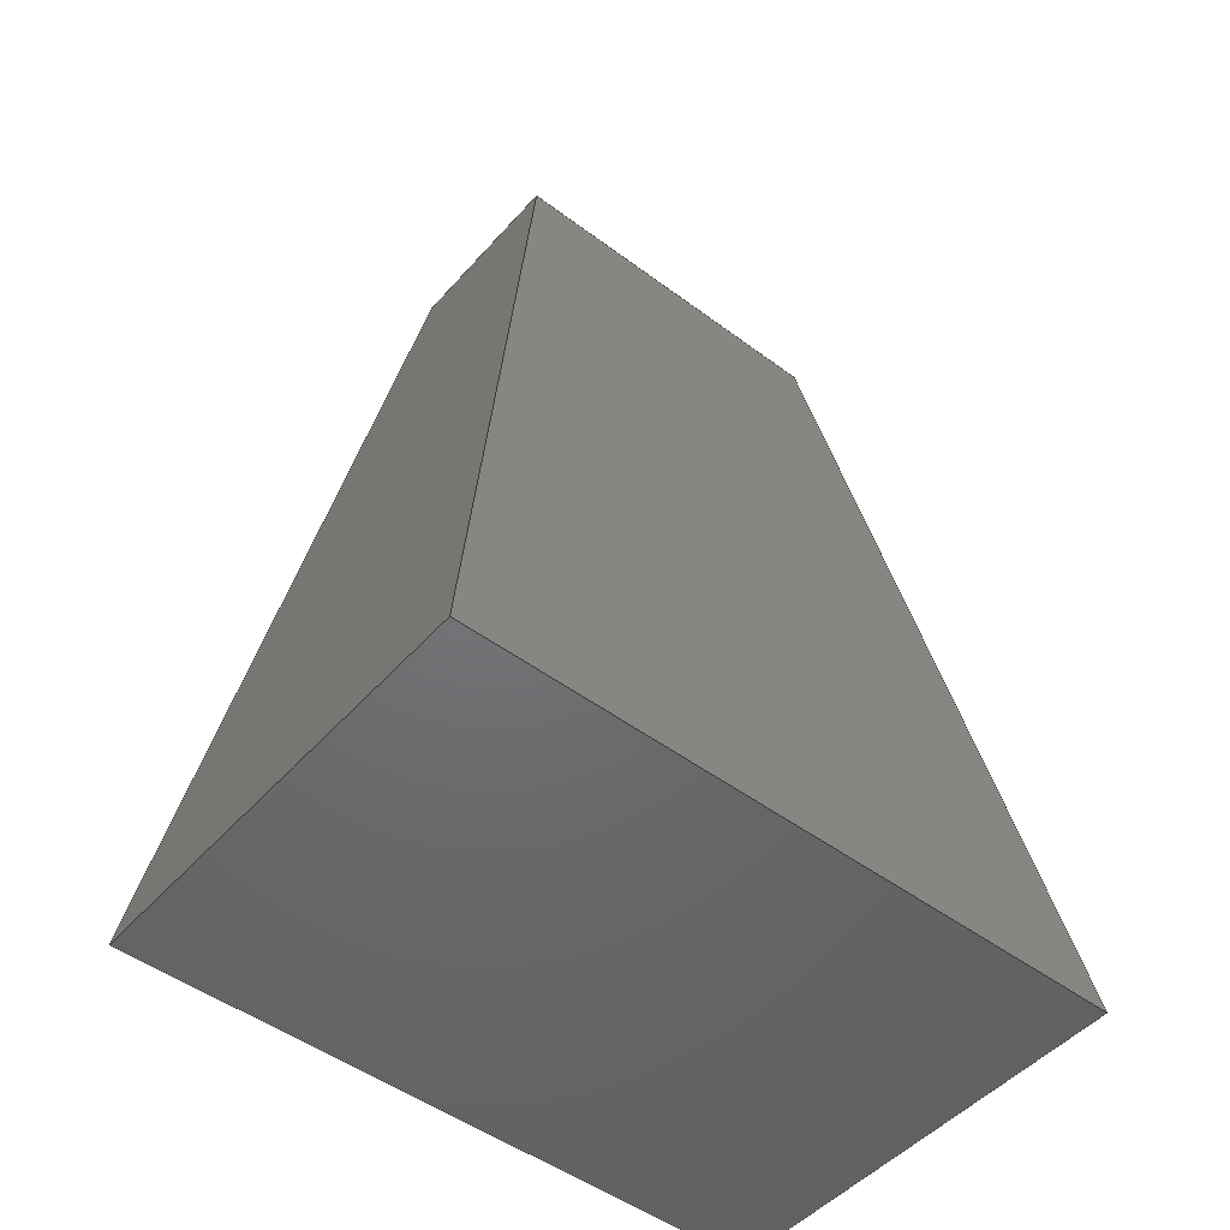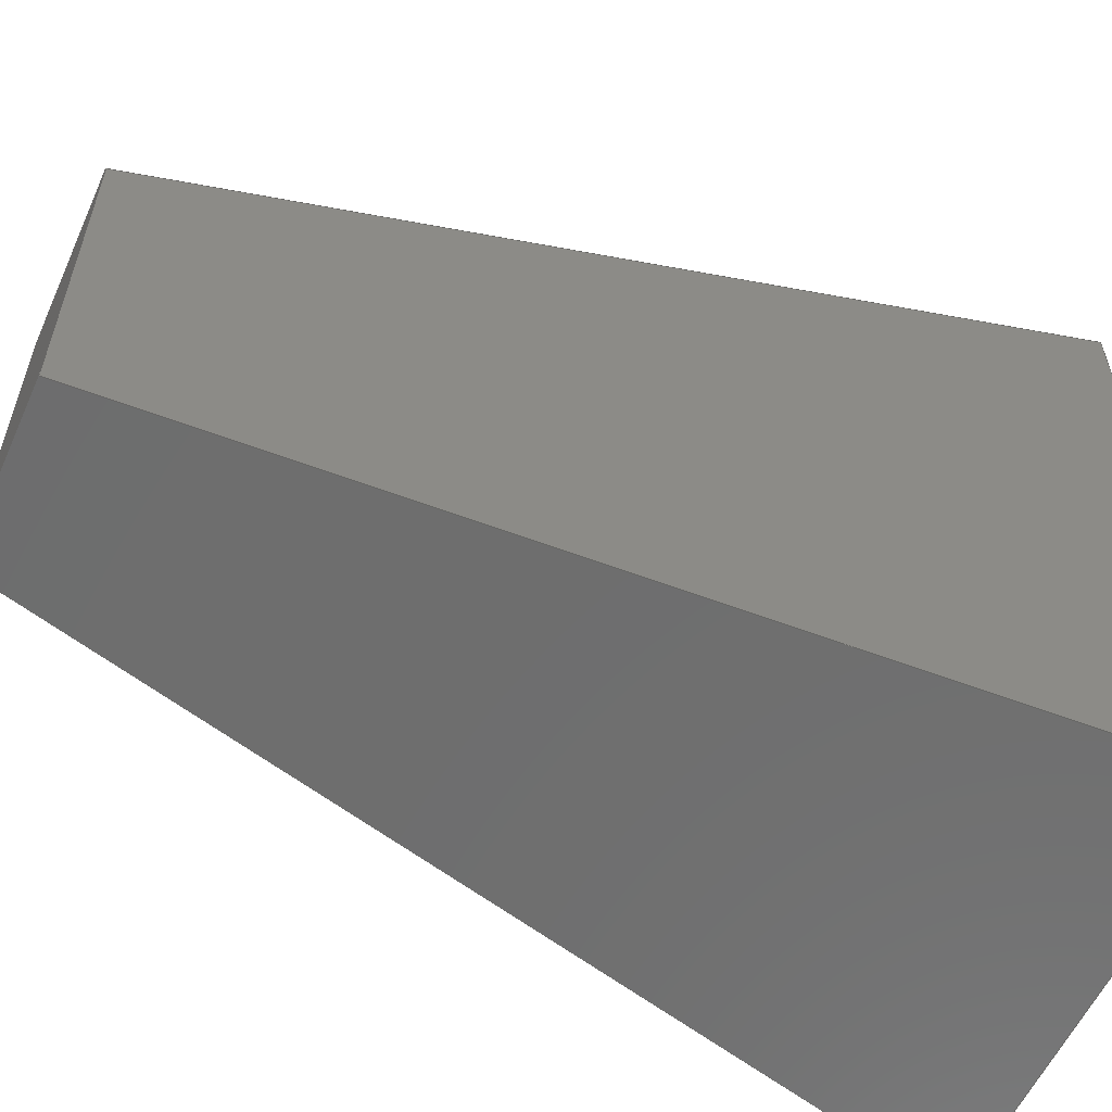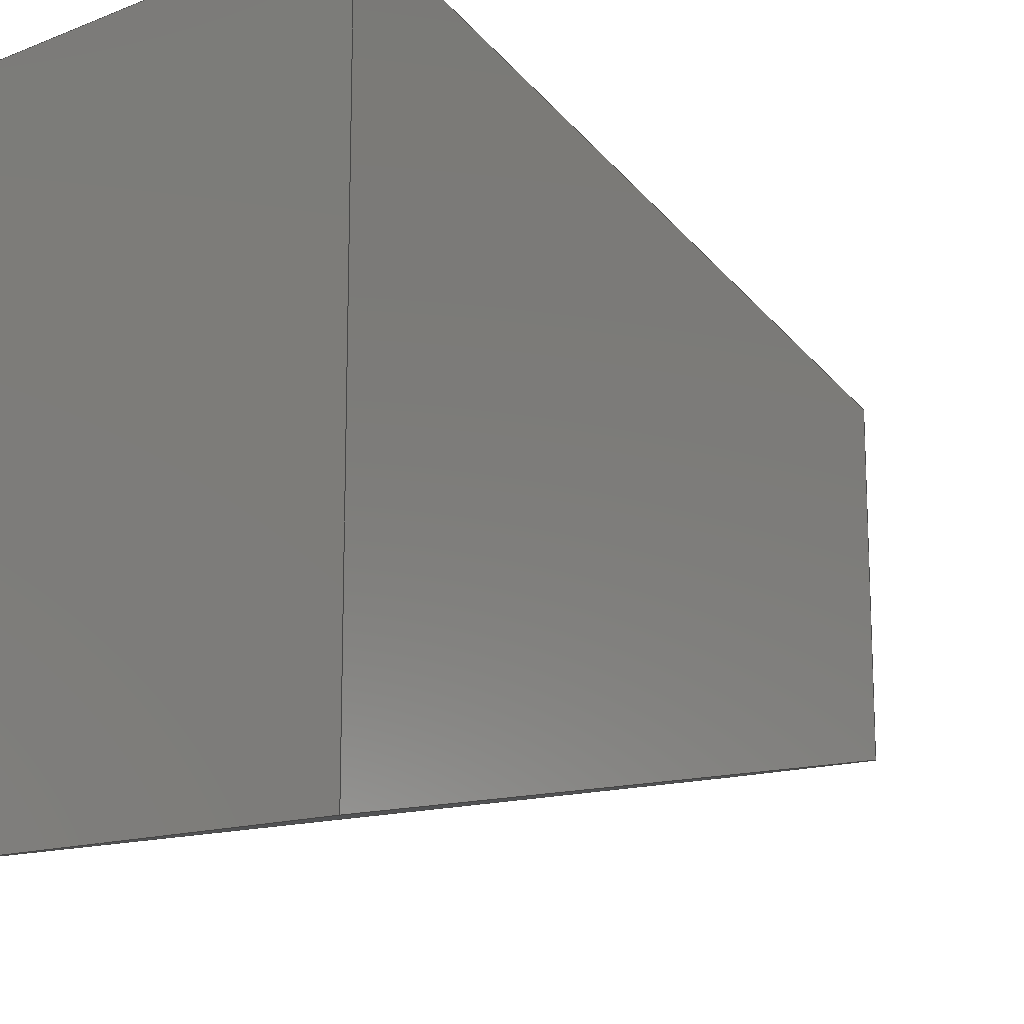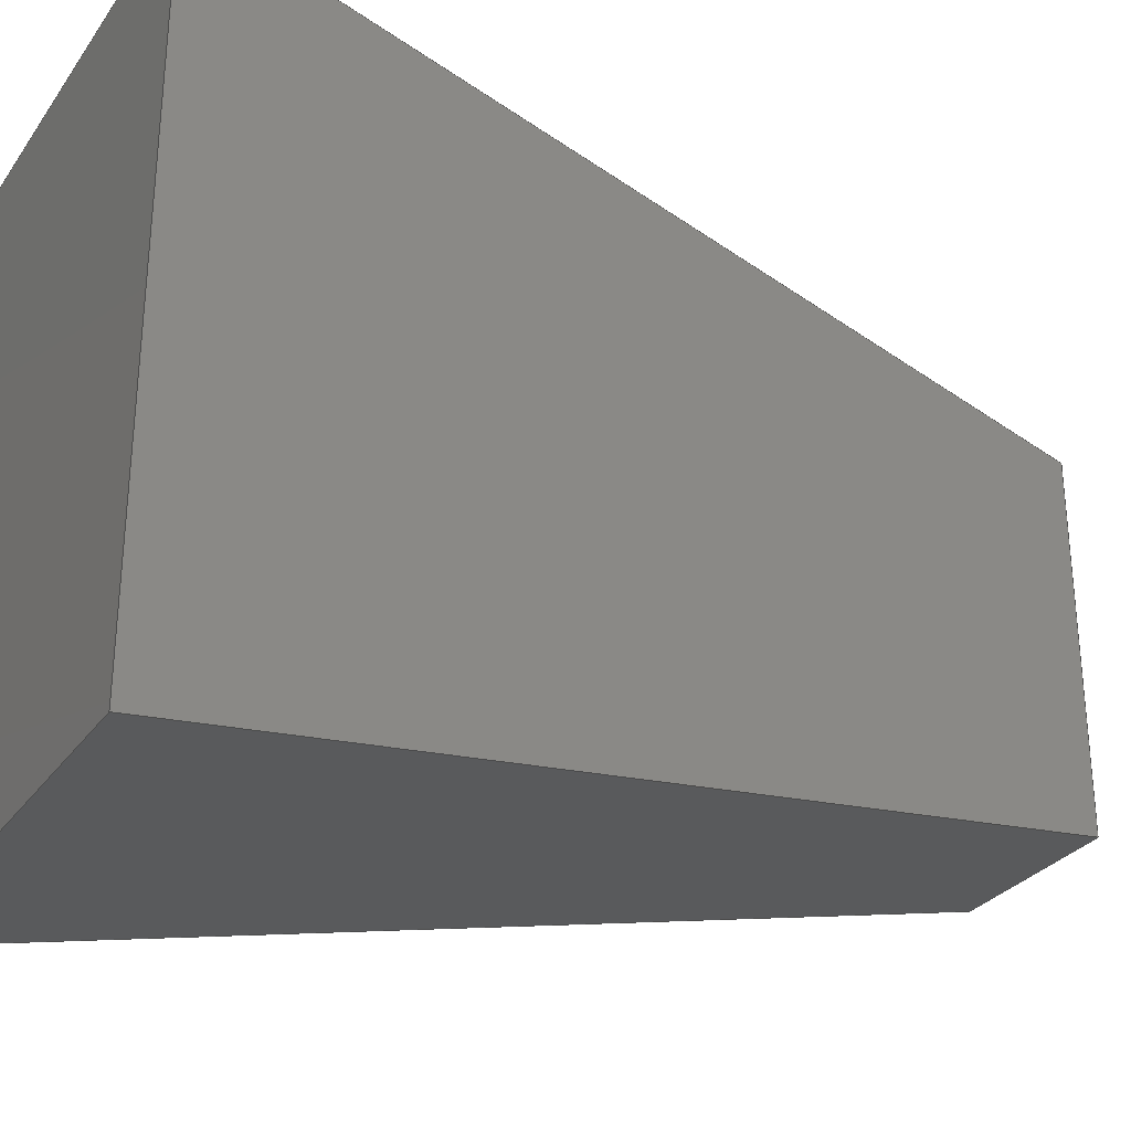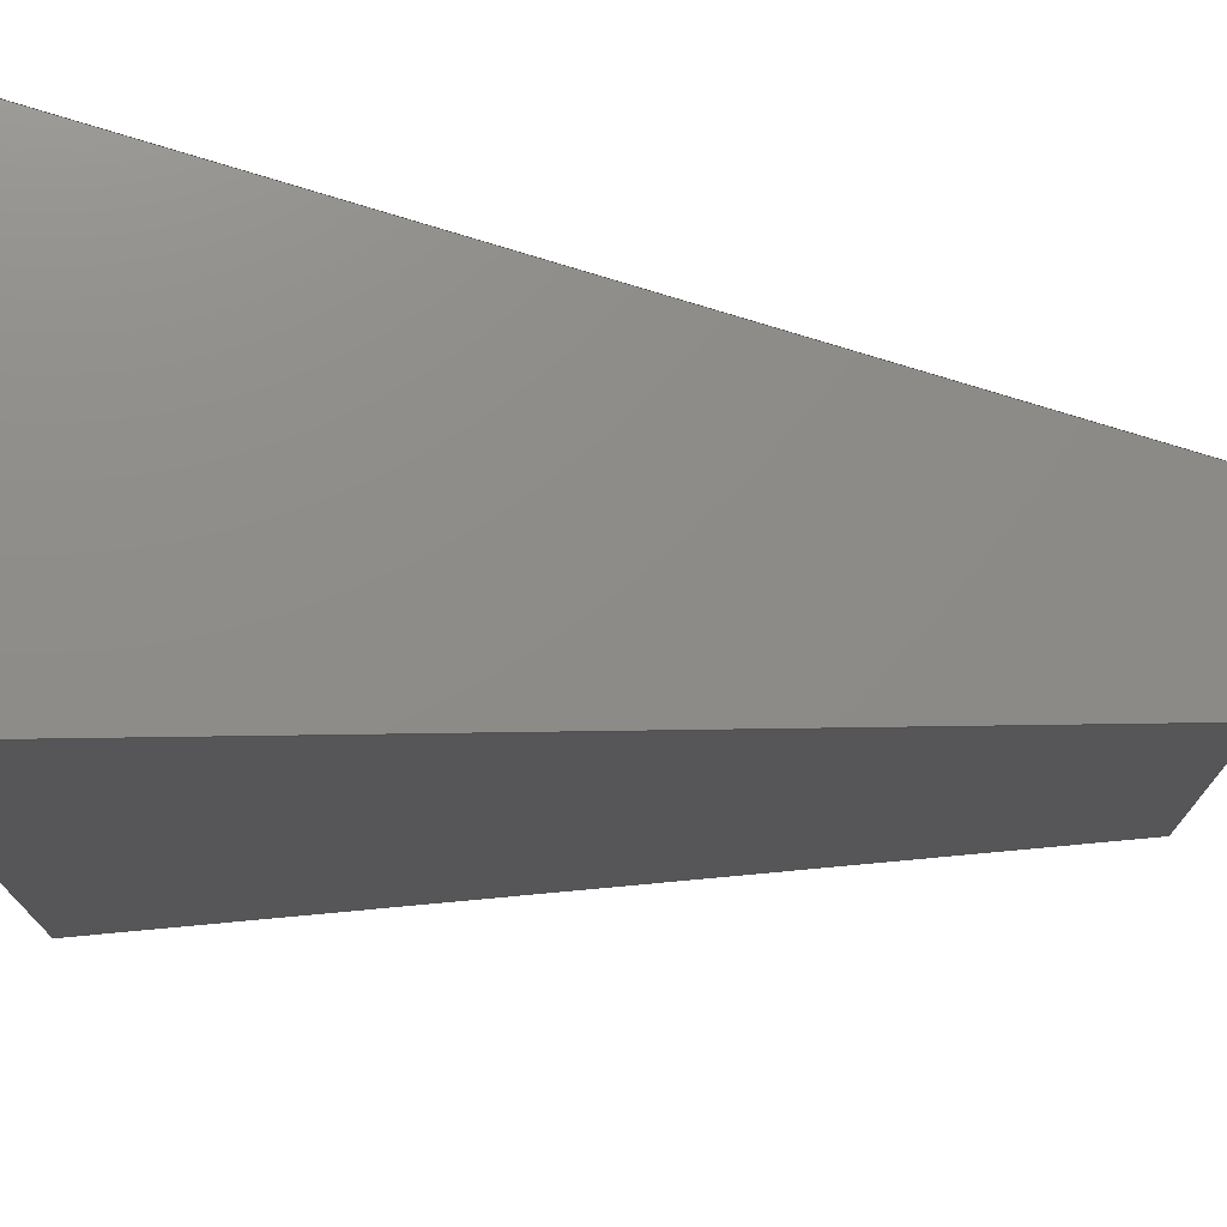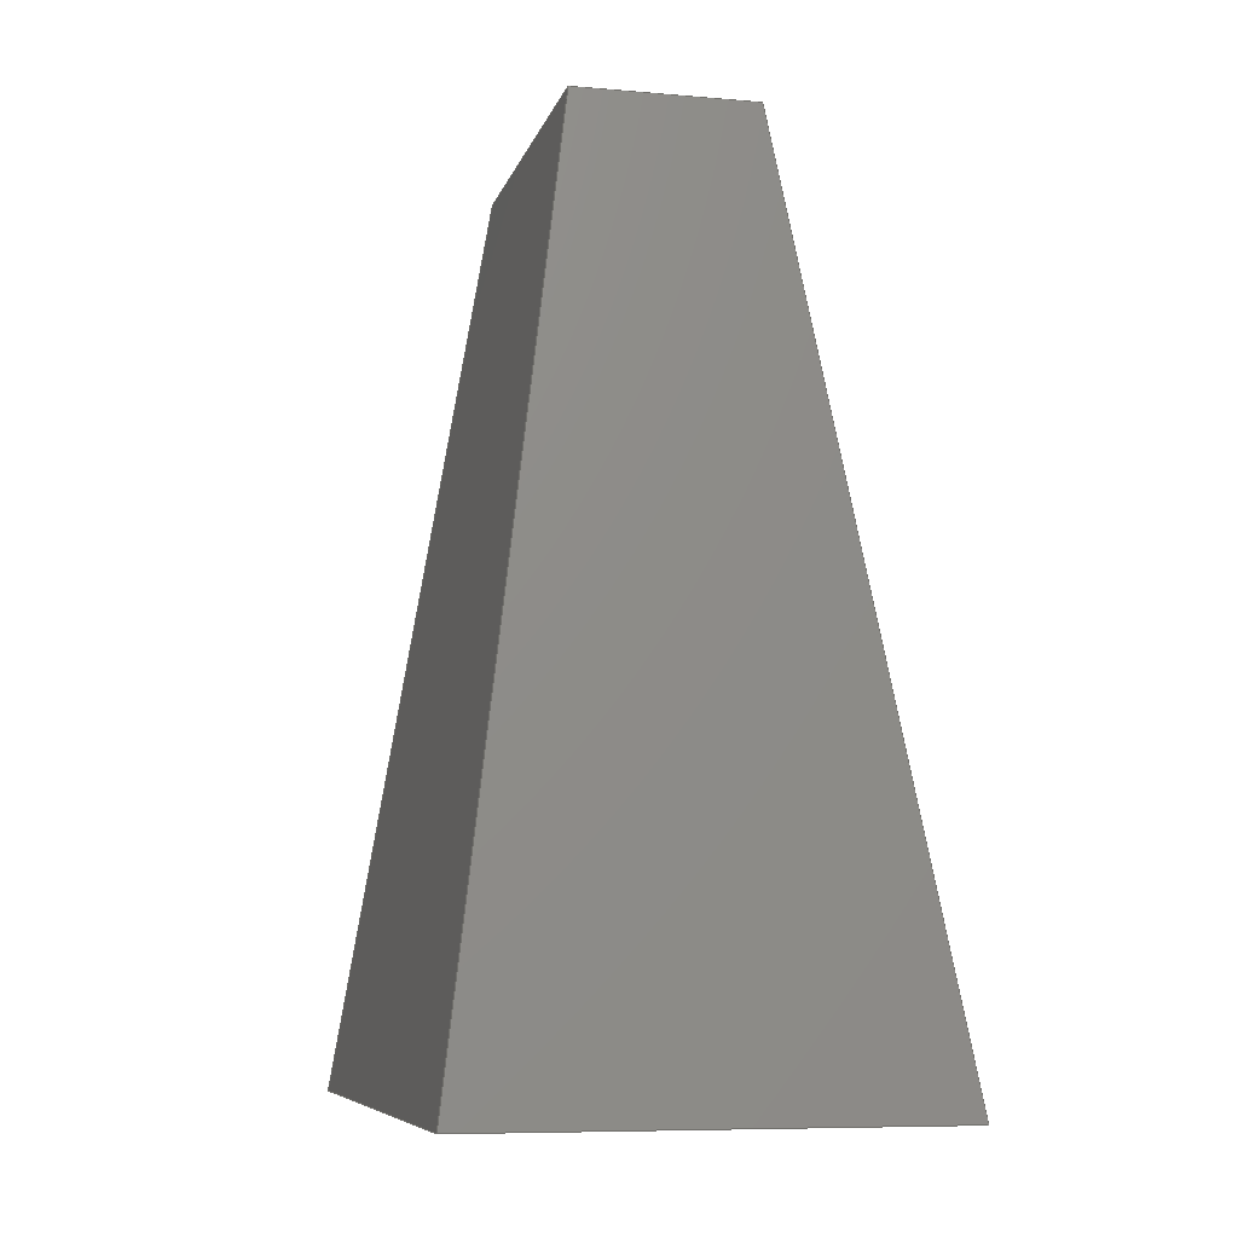
<metadata>
{"format":"step","ext":"step","renderer":"f3d","projection":"perspective","resolution":1024,"background":"white","views":[{"elev":-49.1,"azim":-129.6,"up":"+Z"},{"elev":-57.9,"azim":65.8,"up":"+Y"},{"elev":-14.2,"azim":-139.9,"up":"+Y"},{"elev":-29.3,"azim":-118.6,"up":"+Y"},{"elev":73.6,"azim":-84.8,"up":"+Y"},{"elev":-7.9,"azim":166.4,"up":"+Z"}]}
</metadata>
<code>
ISO-10303-21;
DATA;
#1 = APPLICATION_PROTOCOL_DEFINITION('committee draft',
  'automotive_design',1997,#2);
#2 = APPLICATION_CONTEXT(
  'core data for automotive mechanical design processes');
#3 = SHAPE_DEFINITION_REPRESENTATION(#4,#10);
#4 = PRODUCT_DEFINITION_SHAPE('','',#5);
#5 = PRODUCT_DEFINITION('design','',#6,#9);
#6 = PRODUCT_DEFINITION_FORMATION('','',#7);
#7 = PRODUCT('occActiveX 24','occActiveX 24','',(#8));
#8 = MECHANICAL_CONTEXT('',#2,'mechanical');
#9 = PRODUCT_DEFINITION_CONTEXT('part definition',#2,'design');
#10 = ADVANCED_BREP_SHAPE_REPRESENTATION('',(#11,#15),#161);
#11 = AXIS2_PLACEMENT_3D('',#12,#13,#14);
#12 = CARTESIAN_POINT('',(0,0,0));
#13 = DIRECTION('',(0,0,1));
#14 = DIRECTION('',(1,0,-0));
#15 = MANIFOLD_SOLID_BREP('',#16);
#16 = CLOSED_SHELL('',(#17,#55,#85,#115,#137,#149));
#17 = ADVANCED_FACE('',(#18),#50,.T.);
#18 = FACE_BOUND('',#19,.T.);
#19 = EDGE_LOOP('',(#20,#30,#37,#45));
#20 = ORIENTED_EDGE('',*,*,#21,.T.);
#21 = EDGE_CURVE('',#22,#24,#26,.T.);
#22 = VERTEX_POINT('',#23);
#23 = CARTESIAN_POINT('',(50,75,0));
#24 = VERTEX_POINT('',#25);
#25 = CARTESIAN_POINT('',(-50,75,0));
#26 = LINE('',#27,#28);
#27 = CARTESIAN_POINT('',(50,75,0));
#28 = VECTOR('',#29,1);
#29 = DIRECTION('',(-1,0,0));
#30 = ORIENTED_EDGE('',*,*,#31,.T.);
#31 = EDGE_CURVE('',#24,#32,#34,.T.);
#32 = VERTEX_POINT('',#33);
#33 = CARTESIAN_POINT('',(-20,40,200));
#34 = B_SPLINE_CURVE_WITH_KNOTS('',1,(#35,#36),.UNSPECIFIED.,.F.,.F.,(2,
    2),(0,1),.PIECEWISE_BEZIER_KNOTS.);
#35 = CARTESIAN_POINT('',(-50,75,0));
#36 = CARTESIAN_POINT('',(-20,40,200));
#37 = ORIENTED_EDGE('',*,*,#38,.F.);
#38 = EDGE_CURVE('',#39,#32,#41,.T.);
#39 = VERTEX_POINT('',#40);
#40 = CARTESIAN_POINT('',(20,40,200));
#41 = LINE('',#42,#43);
#42 = CARTESIAN_POINT('',(20,40,200));
#43 = VECTOR('',#44,1);
#44 = DIRECTION('',(-1,0,0));
#45 = ORIENTED_EDGE('',*,*,#46,.F.);
#46 = EDGE_CURVE('',#22,#39,#47,.T.);
#47 = B_SPLINE_CURVE_WITH_KNOTS('',1,(#48,#49),.UNSPECIFIED.,.F.,.F.,(2,
    2),(0,1),.PIECEWISE_BEZIER_KNOTS.);
#48 = CARTESIAN_POINT('',(50,75,0));
#49 = CARTESIAN_POINT('',(20,40,200));
#50 = B_SPLINE_SURFACE_WITH_KNOTS('',1,1,(
    (#51,#52)
    ,(#53,#54
    )),.UNSPECIFIED.,.F.,.F.,.F.,(2,2),(2,2),(0,100),(0,1)
  ,.PIECEWISE_BEZIER_KNOTS.);
#51 = CARTESIAN_POINT('',(50,75,0));
#52 = CARTESIAN_POINT('',(20,40,200));
#53 = CARTESIAN_POINT('',(-50,75,0));
#54 = CARTESIAN_POINT('',(-20,40,200));
#55 = ADVANCED_FACE('',(#56),#80,.T.);
#56 = FACE_BOUND('',#57,.T.);
#57 = EDGE_LOOP('',(#58,#66,#73,#79));
#58 = ORIENTED_EDGE('',*,*,#59,.T.);
#59 = EDGE_CURVE('',#24,#60,#62,.T.);
#60 = VERTEX_POINT('',#61);
#61 = CARTESIAN_POINT('',(-50,-75,0));
#62 = LINE('',#63,#64);
#63 = CARTESIAN_POINT('',(-50,75,0));
#64 = VECTOR('',#65,1);
#65 = DIRECTION('',(0,-1,0));
#66 = ORIENTED_EDGE('',*,*,#67,.T.);
#67 = EDGE_CURVE('',#60,#68,#70,.T.);
#68 = VERTEX_POINT('',#69);
#69 = CARTESIAN_POINT('',(-20,-40,200));
#70 = B_SPLINE_CURVE_WITH_KNOTS('',1,(#71,#72),.UNSPECIFIED.,.F.,.F.,(2,
    2),(0,1),.PIECEWISE_BEZIER_KNOTS.);
#71 = CARTESIAN_POINT('',(-50,-75,0));
#72 = CARTESIAN_POINT('',(-20,-40,200));
#73 = ORIENTED_EDGE('',*,*,#74,.F.);
#74 = EDGE_CURVE('',#32,#68,#75,.T.);
#75 = LINE('',#76,#77);
#76 = CARTESIAN_POINT('',(-20,40,200));
#77 = VECTOR('',#78,1);
#78 = DIRECTION('',(0,-1,0));
#79 = ORIENTED_EDGE('',*,*,#31,.F.);
#80 = B_SPLINE_SURFACE_WITH_KNOTS('',1,1,(
    (#81,#82)
    ,(#83,#84
    )),.UNSPECIFIED.,.F.,.F.,.F.,(2,2),(2,2),(0,150),(0,1)
  ,.PIECEWISE_BEZIER_KNOTS.);
#81 = CARTESIAN_POINT('',(-50,75,0));
#82 = CARTESIAN_POINT('',(-20,40,200));
#83 = CARTESIAN_POINT('',(-50,-75,0));
#84 = CARTESIAN_POINT('',(-20,-40,200));
#85 = ADVANCED_FACE('',(#86),#110,.T.);
#86 = FACE_BOUND('',#87,.T.);
#87 = EDGE_LOOP('',(#88,#96,#103,#109));
#88 = ORIENTED_EDGE('',*,*,#89,.T.);
#89 = EDGE_CURVE('',#60,#90,#92,.T.);
#90 = VERTEX_POINT('',#91);
#91 = CARTESIAN_POINT('',(50,-75,0));
#92 = LINE('',#93,#94);
#93 = CARTESIAN_POINT('',(-50,-75,0));
#94 = VECTOR('',#95,1);
#95 = DIRECTION('',(1,0,0));
#96 = ORIENTED_EDGE('',*,*,#97,.T.);
#97 = EDGE_CURVE('',#90,#98,#100,.T.);
#98 = VERTEX_POINT('',#99);
#99 = CARTESIAN_POINT('',(20,-40,200));
#100 = B_SPLINE_CURVE_WITH_KNOTS('',1,(#101,#102),.UNSPECIFIED.,.F.,.F.,
  (2,2),(0,1),.PIECEWISE_BEZIER_KNOTS.);
#101 = CARTESIAN_POINT('',(50,-75,0));
#102 = CARTESIAN_POINT('',(20,-40,200));
#103 = ORIENTED_EDGE('',*,*,#104,.F.);
#104 = EDGE_CURVE('',#68,#98,#105,.T.);
#105 = LINE('',#106,#107);
#106 = CARTESIAN_POINT('',(-20,-40,200));
#107 = VECTOR('',#108,1);
#108 = DIRECTION('',(1,0,0));
#109 = ORIENTED_EDGE('',*,*,#67,.F.);
#110 = B_SPLINE_SURFACE_WITH_KNOTS('',1,1,(
    (#111,#112)
    ,(#113,#114
    )),.UNSPECIFIED.,.F.,.F.,.F.,(2,2),(2,2),(0,100),(0,1)
  ,.PIECEWISE_BEZIER_KNOTS.);
#111 = CARTESIAN_POINT('',(-50,-75,0));
#112 = CARTESIAN_POINT('',(-20,-40,200));
#113 = CARTESIAN_POINT('',(50,-75,0));
#114 = CARTESIAN_POINT('',(20,-40,200));
#115 = ADVANCED_FACE('',(#116),#132,.T.);
#116 = FACE_BOUND('',#117,.T.);
#117 = EDGE_LOOP('',(#118,#124,#125,#131));
#118 = ORIENTED_EDGE('',*,*,#119,.T.);
#119 = EDGE_CURVE('',#90,#22,#120,.T.);
#120 = LINE('',#121,#122);
#121 = CARTESIAN_POINT('',(50,-75,0));
#122 = VECTOR('',#123,1);
#123 = DIRECTION('',(0,1,0));
#124 = ORIENTED_EDGE('',*,*,#46,.T.);
#125 = ORIENTED_EDGE('',*,*,#126,.F.);
#126 = EDGE_CURVE('',#98,#39,#127,.T.);
#127 = LINE('',#128,#129);
#128 = CARTESIAN_POINT('',(20,-40,200));
#129 = VECTOR('',#130,1);
#130 = DIRECTION('',(0,1,0));
#131 = ORIENTED_EDGE('',*,*,#97,.F.);
#132 = B_SPLINE_SURFACE_WITH_KNOTS('',1,1,(
    (#133,#134)
    ,(#135,#136
    )),.UNSPECIFIED.,.F.,.F.,.F.,(2,2),(2,2),(0,150),(0,1)
  ,.PIECEWISE_BEZIER_KNOTS.);
#133 = CARTESIAN_POINT('',(50,-75,0));
#134 = CARTESIAN_POINT('',(20,-40,200));
#135 = CARTESIAN_POINT('',(50,75,0));
#136 = CARTESIAN_POINT('',(20,40,200));
#137 = ADVANCED_FACE('',(#138),#144,.T.);
#138 = FACE_BOUND('',#139,.F.);
#139 = EDGE_LOOP('',(#140,#141,#142,#143));
#140 = ORIENTED_EDGE('',*,*,#21,.T.);
#141 = ORIENTED_EDGE('',*,*,#59,.T.);
#142 = ORIENTED_EDGE('',*,*,#89,.T.);
#143 = ORIENTED_EDGE('',*,*,#119,.T.);
#144 = PLANE('',#145);
#145 = AXIS2_PLACEMENT_3D('',#146,#147,#148);
#146 = CARTESIAN_POINT('',(50,75,0));
#147 = DIRECTION('',(0,0,-1));
#148 = DIRECTION('',(-0.5547,-0.8321,0));
#149 = ADVANCED_FACE('',(#150),#156,.F.);
#150 = FACE_BOUND('',#151,.T.);
#151 = EDGE_LOOP('',(#152,#153,#154,#155));
#152 = ORIENTED_EDGE('',*,*,#38,.T.);
#153 = ORIENTED_EDGE('',*,*,#74,.T.);
#154 = ORIENTED_EDGE('',*,*,#104,.T.);
#155 = ORIENTED_EDGE('',*,*,#126,.T.);
#156 = PLANE('',#157);
#157 = AXIS2_PLACEMENT_3D('',#158,#159,#160);
#158 = CARTESIAN_POINT('',(20,40,200));
#159 = DIRECTION('',(0,0,-1));
#160 = DIRECTION('',(-0.4472,-0.8944,0));
#161 = ( GEOMETRIC_REPRESENTATION_CONTEXT(3) 
GLOBAL_UNCERTAINTY_ASSIGNED_CONTEXT((#165)) GLOBAL_UNIT_ASSIGNED_CONTEXT
((#162,#163,#164)) REPRESENTATION_CONTEXT('Context #1',
  '3D Context with UNIT and UNCERTAINTY') );
#162 = ( LENGTH_UNIT() NAMED_UNIT(*) SI_UNIT(.MILLI.,.METRE.) );
#163 = ( NAMED_UNIT(*) PLANE_ANGLE_UNIT() SI_UNIT($,.RADIAN.) );
#164 = ( NAMED_UNIT(*) SI_UNIT($,.STERADIAN.) SOLID_ANGLE_UNIT() );
#165 = UNCERTAINTY_MEASURE_WITH_UNIT(LENGTH_MEASURE(1e-07),#162,
  'distance_accuracy_value','confusion accuracy');
#166 = PRODUCT_TYPE('part',$,(#7));
ENDSEC;
END-ISO-10303-21;

</code>
